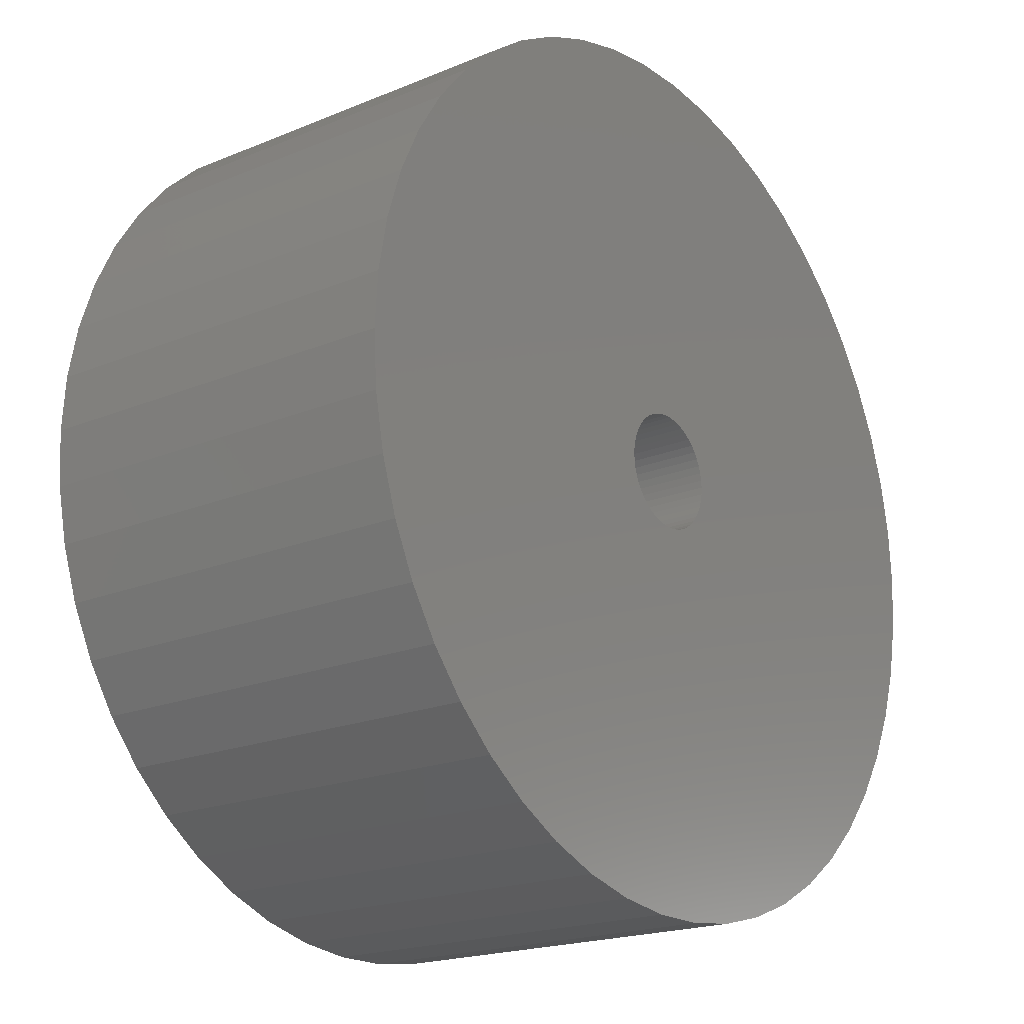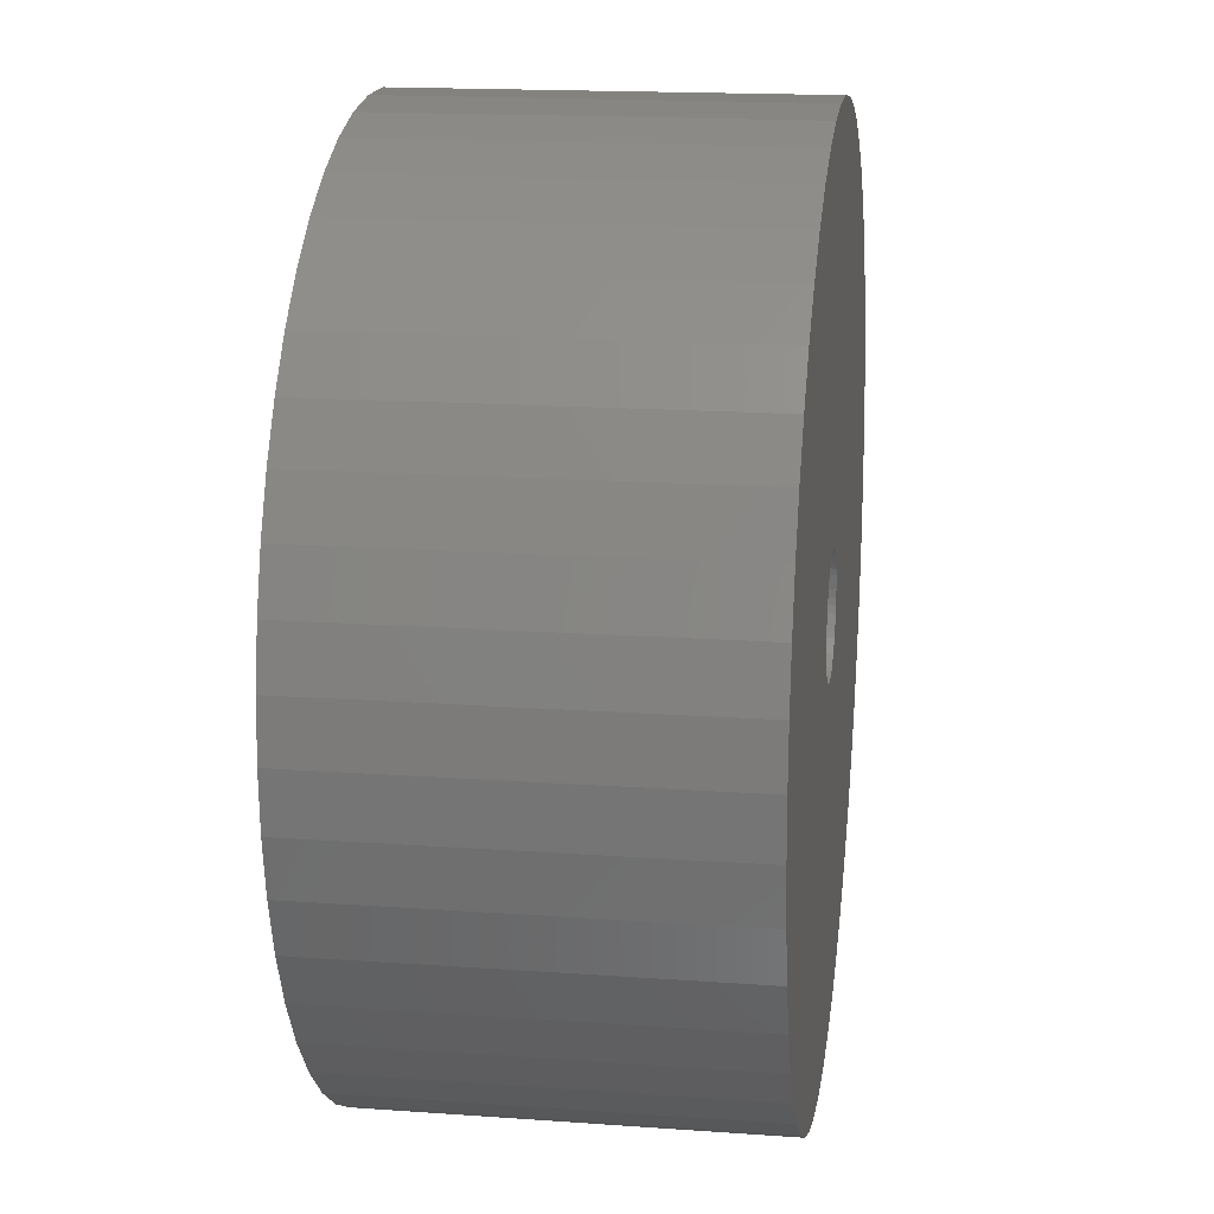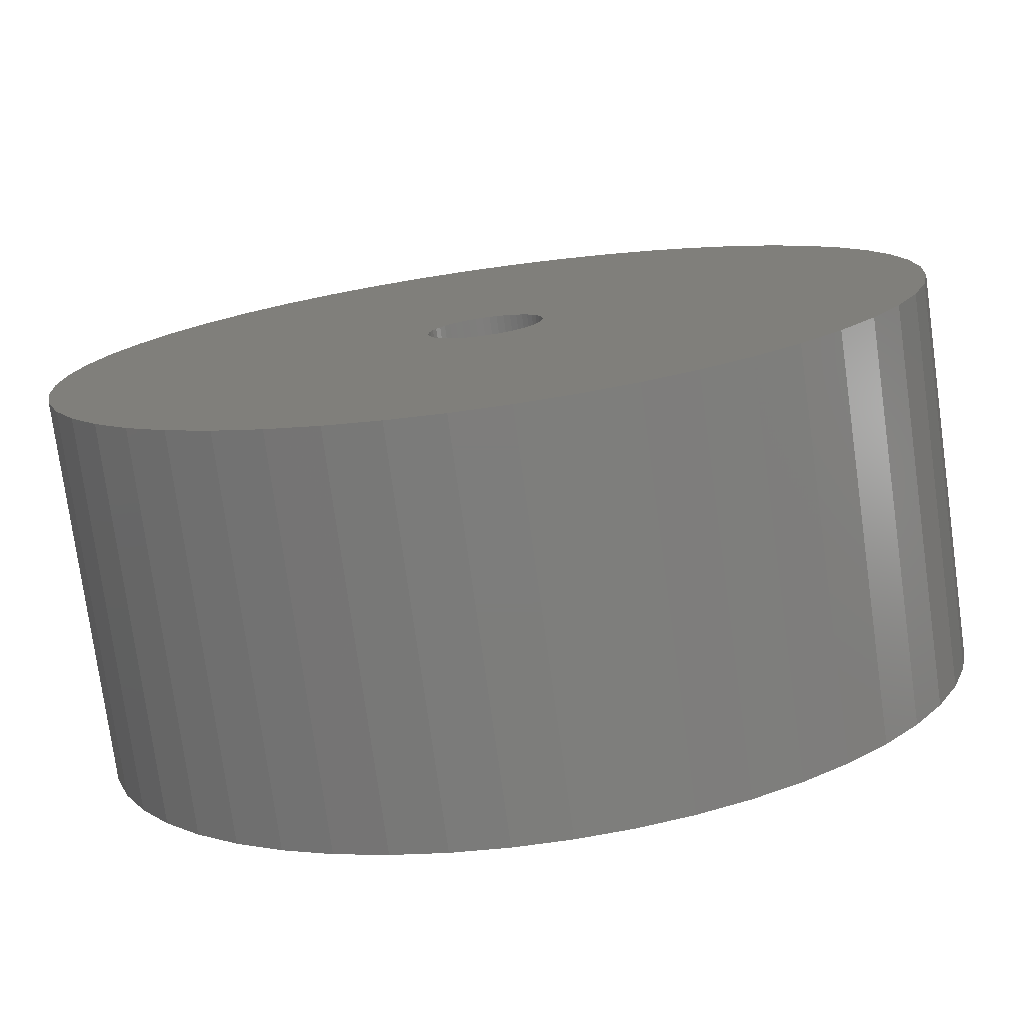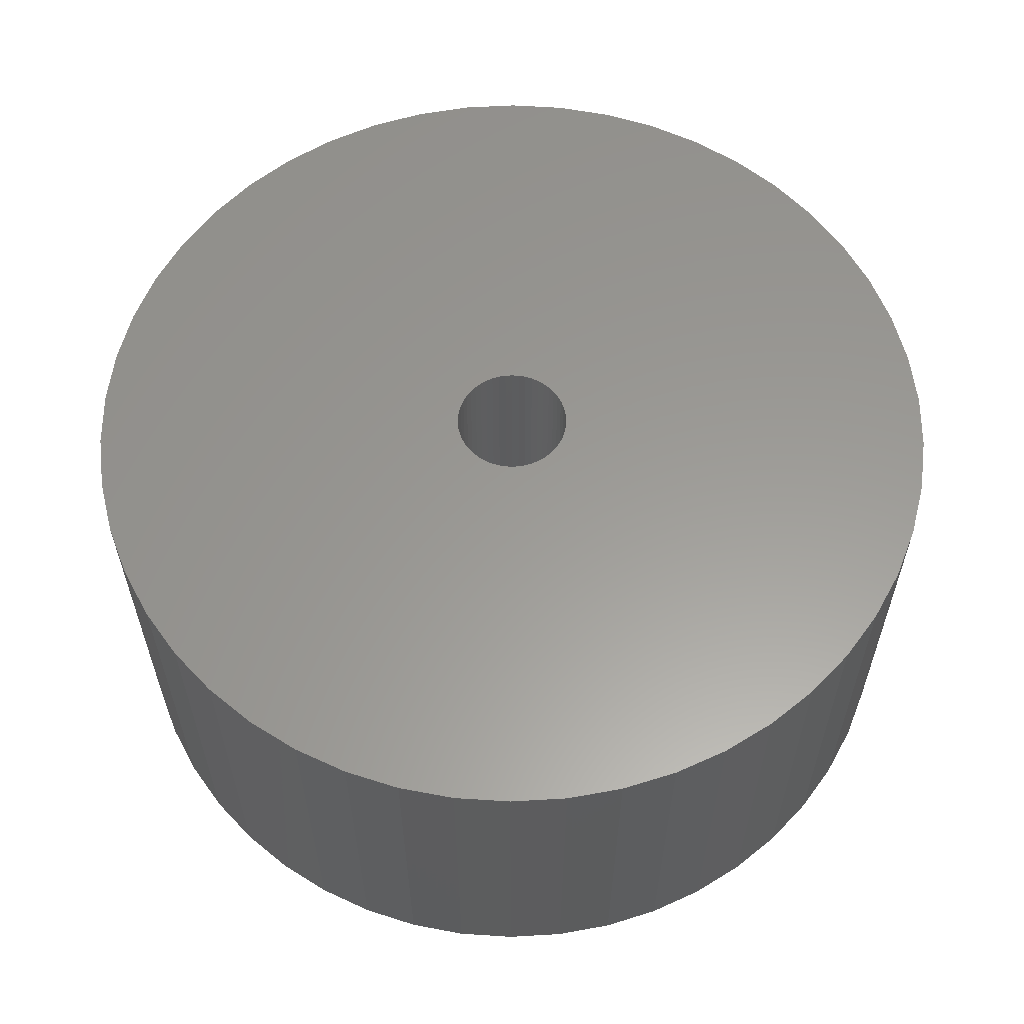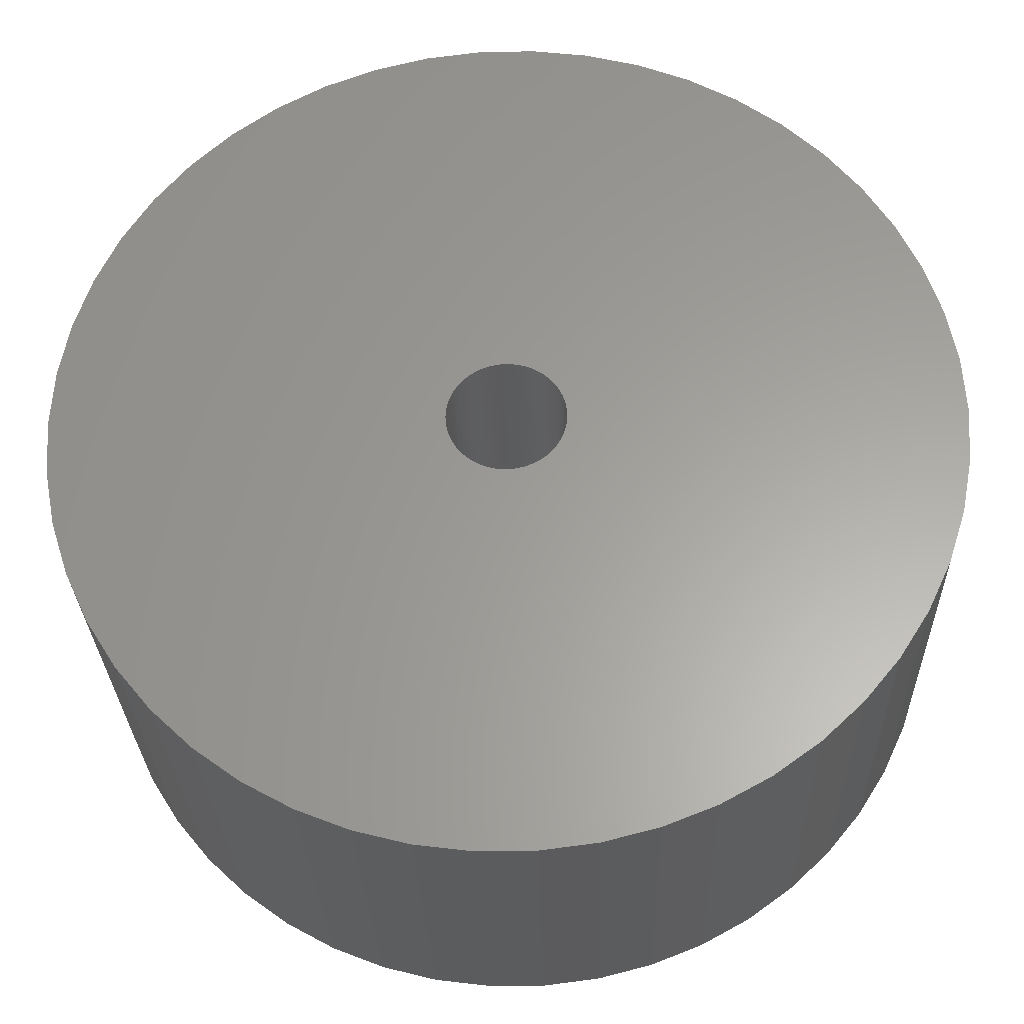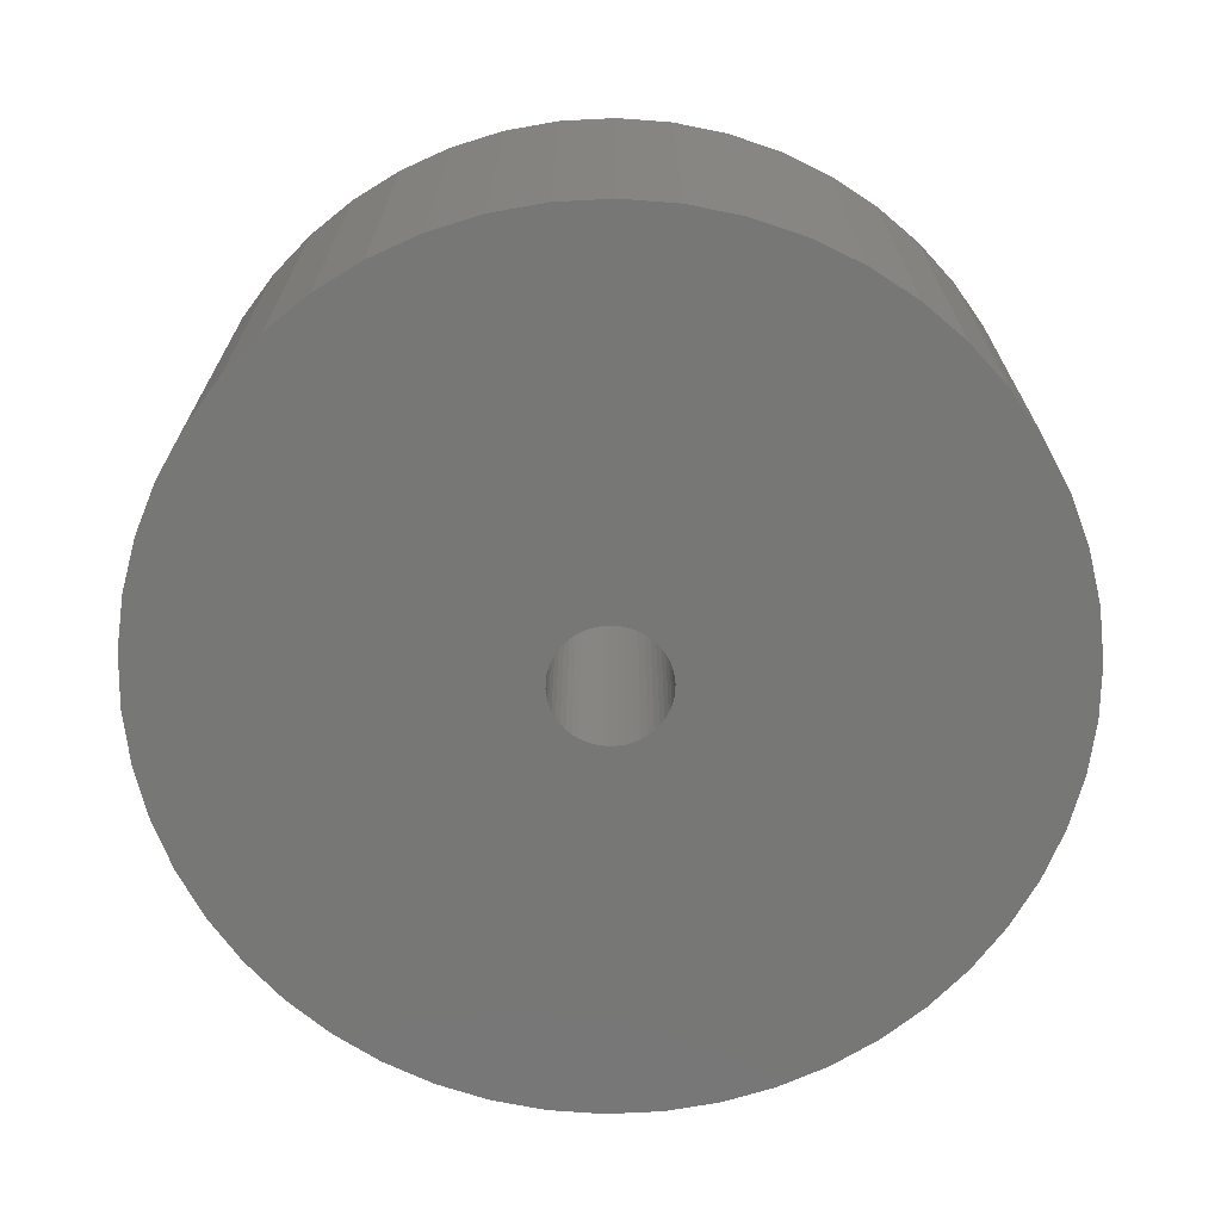
<metadata>
{"format":"stl","ext":"stl","renderer":"f3d","projection":"perspective","resolution":1024,"background":"white","views":[{"elev":-19.5,"azim":127.8,"up":"+Y"},{"elev":16.8,"azim":-81.7,"up":"+Y"},{"elev":-76.7,"azim":7.9,"up":"+Y"},{"elev":59.6,"azim":-53.8,"up":"+Z"},{"elev":-28.2,"azim":-178.4,"up":"+Y"},{"elev":-69.5,"azim":31.7,"up":"+Z"}]}
</metadata>
<code>
# stl→obj: 200 verts, 400 faces
v 17 0 7.5
v 16.87 2.131 -7.5
v 16.87 2.131 7.5
v 17 0 -7.5
v -17 0 -7.5
v -16.87 2.131 7.5
v -16.87 2.131 -7.5
v -17 0 7.5
v 1.067 16.97 -7.5
v -1.067 16.97 7.5
v 1.067 16.97 7.5
v -1.067 16.97 -7.5
v 12.39 11.64 -7.5
v 10.84 13.1 7.5
v 12.39 11.64 7.5
v 10.84 13.1 -7.5
v -10.84 13.1 -7.5
v -12.39 11.64 7.5
v -10.84 13.1 7.5
v -12.39 11.64 -7.5
v -5.253 16.17 -7.5
v -7.238 15.38 7.5
v -5.253 16.17 7.5
v -7.238 15.38 -7.5
v 12.39 -11.64 7.5
v 13.75 -9.992 -7.5
v 13.75 -9.992 7.5
v 12.39 -11.64 -7.5
v 15.81 6.258 7.5
v 14.9 8.19 -7.5
v 14.9 8.19 7.5
v 15.81 6.258 -7.5
v 7.238 15.38 -7.5
v 5.253 16.17 7.5
v 7.238 15.38 7.5
v 5.253 16.17 -7.5
v 3.185 16.7 7.5
v 3.185 16.7 -7.5
v 9.109 14.35 7.5
v 9.109 14.35 -7.5
v -15.81 6.258 -7.5
v -14.9 8.19 7.5
v -14.9 8.19 -7.5
v -15.81 6.258 7.5
v -13.75 9.992 7.5
v -13.75 9.992 -7.5
v -16.47 4.228 7.5
v -16.47 4.228 -7.5
v -9.109 14.35 -7.5
v -9.109 14.35 7.5
v -3.185 16.7 7.5
v -3.185 16.7 -7.5
v 1.067 -16.97 -7.5
v 3.185 -16.7 7.5
v 1.067 -16.97 7.5
v 3.185 -16.7 -7.5
v 16.47 4.228 7.5
v 16.47 4.228 -7.5
v 13.75 9.992 7.5
v 13.75 9.992 -7.5
v 2.25 0 7.5
v 2.232 0.282 7.5
v 16.87 -2.131 7.5
v 2.179 0.5596 7.5
v 2.232 -0.282 7.5
v 2.092 0.8283 7.5
v 16.47 -4.228 7.5
v 1.972 1.084 7.5
v 2.179 -0.5596 7.5
v 1.82 1.323 7.5
v 15.81 -6.258 7.5
v 1.64 1.54 7.5
v 2.092 -0.8283 7.5
v 1.434 1.734 7.5
v 14.9 -8.19 7.5
v 1.206 1.9 7.5
v 1.972 -1.084 7.5
v 0.958 2.036 7.5
v 0.6953 2.14 7.5
v 1.82 -1.323 7.5
v 0.4216 2.21 7.5
v 0.1413 2.246 7.5
v -0.1413 2.246 7.5
v -0.4216 2.21 7.5
v -0.6953 2.14 7.5
v -0.958 2.036 7.5
v -1.206 1.9 7.5
v -1.434 1.734 7.5
v -1.64 1.54 7.5
v -1.82 1.323 7.5
v 1.64 -1.54 7.5
v 10.84 -13.1 7.5
v 1.434 -1.734 7.5
v 9.109 -14.35 7.5
v 1.206 -1.9 7.5
v 7.238 -15.38 7.5
v 0.958 -2.036 7.5
v 5.253 -16.17 7.5
v 0.6953 -2.14 7.5
v 0.4216 -2.21 7.5
v 0.1413 -2.246 7.5
v -0.1413 -2.246 7.5
v -1.067 -16.97 7.5
v -0.4216 -2.21 7.5
v -3.185 -16.7 7.5
v -0.6953 -2.14 7.5
v -5.253 -16.17 7.5
v -0.958 -2.036 7.5
v -7.238 -15.38 7.5
v -1.206 -1.9 7.5
v -9.109 -14.35 7.5
v -1.434 -1.734 7.5
v -10.84 -13.1 7.5
v -1.64 -1.54 7.5
v -12.39 -11.64 7.5
v -1.82 -1.323 7.5
v -13.75 -9.992 7.5
v -1.972 -1.084 7.5
v -14.9 -8.19 7.5
v -2.092 -0.8283 7.5
v -15.81 -6.258 7.5
v -2.179 -0.5596 7.5
v -16.47 -4.228 7.5
v -2.232 -0.282 7.5
v -16.87 -2.131 7.5
v -2.25 0 7.5
v -1.972 1.084 7.5
v -2.092 0.8283 7.5
v -2.179 0.5596 7.5
v -2.232 0.282 7.5
v 16.87 -2.131 -7.5
v 9.109 -14.35 -7.5
v 10.84 -13.1 -7.5
v 15.81 -6.258 -7.5
v 14.9 -8.19 -7.5
v -9.109 -14.35 -7.5
v -7.238 -15.38 -7.5
v -14.9 -8.19 -7.5
v -15.81 -6.258 -7.5
v -16.87 -2.131 -7.5
v -16.47 -4.228 -7.5
v 5.253 -16.17 -7.5
v 7.238 -15.38 -7.5
v 16.47 -4.228 -7.5
v -3.185 -16.7 -7.5
v -1.067 -16.97 -7.5
v -12.39 -11.64 -7.5
v -10.84 -13.1 -7.5
v 2.25 0 -7.5
v 2.232 -0.282 -7.5
v 2.179 -0.5596 -7.5
v 2.232 0.282 -7.5
v 2.092 -0.8283 -7.5
v 1.972 -1.084 -7.5
v 2.179 0.5596 -7.5
v 1.82 -1.323 -7.5
v 1.64 -1.54 -7.5
v 2.092 0.8283 -7.5
v 1.434 -1.734 -7.5
v 1.206 -1.9 -7.5
v 1.972 1.084 -7.5
v 0.958 -2.036 -7.5
v 0.6953 -2.14 -7.5
v 1.82 1.323 -7.5
v 0.4216 -2.21 -7.5
v 0.1413 -2.246 -7.5
v -0.1413 -2.246 -7.5
v -0.4216 -2.21 -7.5
v -0.6953 -2.14 -7.5
v -5.253 -16.17 -7.5
v -0.958 -2.036 -7.5
v -1.206 -1.9 -7.5
v -1.434 -1.734 -7.5
v -1.64 -1.54 -7.5
v -1.82 -1.323 -7.5
v 1.64 1.54 -7.5
v 1.434 1.734 -7.5
v 1.206 1.9 -7.5
v 0.958 2.036 -7.5
v 0.6953 2.14 -7.5
v 0.4216 2.21 -7.5
v 0.1413 2.246 -7.5
v -0.1413 2.246 -7.5
v -0.4216 2.21 -7.5
v -0.6953 2.14 -7.5
v -0.958 2.036 -7.5
v -1.206 1.9 -7.5
v -1.434 1.734 -7.5
v -1.64 1.54 -7.5
v -1.82 1.323 -7.5
v -1.972 1.084 -7.5
v -2.092 0.8283 -7.5
v -2.179 0.5596 -7.5
v -2.232 0.282 -7.5
v -2.25 0 -7.5
v -13.75 -9.992 -7.5
v -1.972 -1.084 -7.5
v -2.092 -0.8283 -7.5
v -2.179 -0.5596 -7.5
v -2.232 -0.282 -7.5
f 1 2 3
f 2 1 4
f 5 6 7
f 6 5 8
f 9 10 11
f 10 9 12
f 13 14 15
f 14 13 16
f 17 18 19
f 18 17 20
f 21 22 23
f 22 21 24
f 25 26 27
f 26 25 28
f 29 30 31
f 30 29 32
f 33 34 35
f 34 33 36
f 36 37 34
f 37 36 38
f 16 39 14
f 39 16 40
f 41 42 43
f 42 41 44
f 43 45 46
f 45 43 42
f 7 47 48
f 47 7 6
f 49 19 50
f 19 49 17
f 12 51 10
f 51 12 52
f 53 54 55
f 54 53 56
f 57 32 29
f 32 57 58
f 3 58 57
f 58 3 2
f 59 13 15
f 13 59 60
f 31 60 59
f 60 31 30
f 38 11 37
f 11 38 9
f 40 35 39
f 35 40 33
f 61 1 3
f 62 3 57
f 1 61 63
f 64 57 29
f 65 63 61
f 66 29 31
f 63 65 67
f 68 31 59
f 69 67 65
f 70 59 15
f 67 69 71
f 72 15 14
f 73 71 69
f 74 14 39
f 71 73 75
f 76 39 35
f 77 75 73
f 78 35 34
f 75 77 27
f 79 34 37
f 80 27 77
f 27 80 25
f 3 62 61
f 57 64 62
f 29 66 64
f 31 68 66
f 59 70 68
f 15 72 70
f 14 74 72
f 39 76 74
f 81 37 11
f 35 78 76
f 34 79 78
f 37 81 79
f 11 82 81
f 11 83 82
f 10 83 11
f 83 10 84
f 51 84 10
f 84 51 85
f 23 85 51
f 85 23 86
f 22 86 23
f 86 22 87
f 50 87 22
f 87 50 88
f 19 88 50
f 88 19 89
f 89 18 90
f 18 89 19
f 91 25 80
f 25 91 92
f 93 92 91
f 92 93 94
f 95 94 93
f 94 95 96
f 97 96 95
f 96 97 98
f 99 98 97
f 98 99 54
f 100 54 99
f 54 100 55
f 101 55 100
f 102 55 101
f 103 102 104
f 105 104 106
f 107 106 108
f 102 103 55
f 109 108 110
f 111 110 112
f 113 112 114
f 115 114 116
f 117 116 118
f 119 118 120
f 121 120 122
f 123 122 124
f 104 105 103
f 125 124 126
f 45 90 18
f 90 45 127
f 106 107 105
f 42 127 45
f 108 109 107
f 127 42 128
f 110 111 109
f 44 128 42
f 112 113 111
f 128 44 129
f 114 115 113
f 47 129 44
f 116 117 115
f 129 47 130
f 118 119 117
f 6 130 47
f 120 121 119
f 130 6 126
f 122 123 121
f 8 126 6
f 124 125 123
f 126 8 125
f 63 4 1
f 4 63 131
f 132 92 94
f 92 132 133
f 75 134 71
f 134 75 135
f 27 135 75
f 135 27 26
f 136 109 111
f 109 136 137
f 138 121 139
f 121 138 119
f 140 8 5
f 8 140 125
f 139 123 141
f 123 139 121
f 133 25 92
f 25 133 28
f 142 96 98
f 96 142 143
f 56 98 54
f 98 56 142
f 46 18 20
f 18 46 45
f 48 44 41
f 44 48 47
f 24 50 22
f 50 24 49
f 52 23 51
f 23 52 21
f 71 144 67
f 144 71 134
f 67 131 63
f 131 67 144
f 145 103 105
f 103 145 146
f 147 113 115
f 113 147 148
f 141 125 140
f 125 141 123
f 149 4 131
f 150 131 144
f 4 149 2
f 151 144 134
f 152 2 149
f 153 134 135
f 2 152 58
f 154 135 26
f 155 58 152
f 156 26 28
f 58 155 32
f 157 28 133
f 158 32 155
f 159 133 132
f 32 158 30
f 160 132 143
f 161 30 158
f 162 143 142
f 30 161 60
f 163 142 56
f 164 60 161
f 60 164 13
f 131 150 149
f 144 151 150
f 134 153 151
f 135 154 153
f 26 156 154
f 28 157 156
f 133 159 157
f 132 160 159
f 165 56 53
f 143 162 160
f 142 163 162
f 56 165 163
f 53 166 165
f 53 167 166
f 146 167 53
f 167 146 168
f 145 168 146
f 168 145 169
f 170 169 145
f 169 170 171
f 137 171 170
f 171 137 172
f 136 172 137
f 172 136 173
f 148 173 136
f 173 148 174
f 174 147 175
f 147 174 148
f 176 13 164
f 13 176 16
f 177 16 176
f 16 177 40
f 178 40 177
f 40 178 33
f 179 33 178
f 33 179 36
f 180 36 179
f 36 180 38
f 181 38 180
f 38 181 9
f 182 9 181
f 183 9 182
f 12 183 184
f 52 184 185
f 21 185 186
f 183 12 9
f 24 186 187
f 49 187 188
f 17 188 189
f 20 189 190
f 46 190 191
f 43 191 192
f 41 192 193
f 48 193 194
f 184 52 12
f 7 194 195
f 196 175 147
f 175 196 197
f 185 21 52
f 138 197 196
f 186 24 21
f 197 138 198
f 187 49 24
f 139 198 138
f 188 17 49
f 198 139 199
f 189 20 17
f 141 199 139
f 190 46 20
f 199 141 200
f 191 43 46
f 140 200 141
f 192 41 43
f 200 140 195
f 193 48 41
f 5 195 140
f 194 7 48
f 195 5 7
f 143 94 96
f 94 143 132
f 146 55 103
f 55 146 53
f 137 107 109
f 107 137 170
f 148 111 113
f 111 148 136
f 147 117 196
f 117 147 115
f 196 119 138
f 119 196 117
f 170 105 107
f 105 170 145
f 129 192 128
f 192 129 193
f 161 70 164
f 70 161 68
f 180 78 79
f 78 180 179
f 186 85 86
f 85 186 185
f 128 191 127
f 191 128 192
f 150 61 149
f 61 150 65
f 177 72 74
f 72 177 176
f 178 74 76
f 74 178 177
f 90 189 89
f 189 90 190
f 187 86 87
f 86 187 186
f 184 83 84
f 83 184 183
f 188 87 88
f 87 188 187
f 149 62 152
f 62 149 61
f 156 77 154
f 77 156 80
f 167 104 102
f 104 167 168
f 163 100 99
f 100 163 165
f 164 72 176
f 72 164 70
f 183 82 83
f 82 183 182
f 181 79 81
f 79 181 180
f 126 194 130
f 194 126 195
f 130 193 129
f 193 130 194
f 127 190 90
f 190 127 191
f 185 84 85
f 84 185 184
f 189 88 89
f 88 189 188
f 151 65 150
f 65 151 69
f 165 101 100
f 101 165 166
f 157 80 156
f 80 157 91
f 158 68 161
f 68 158 66
f 155 66 158
f 66 155 64
f 152 64 155
f 64 152 62
f 182 81 82
f 81 182 181
f 179 76 78
f 76 179 178
f 153 69 151
f 69 153 73
f 154 73 153
f 73 154 77
f 171 110 108
f 110 171 172
f 124 195 126
f 195 124 200
f 120 199 122
f 199 120 198
f 114 175 116
f 175 114 174
f 162 99 97
f 99 162 163
f 159 95 93
f 95 159 160
f 173 114 112
f 114 173 174
f 166 102 101
f 102 166 167
f 169 108 106
f 108 169 171
f 172 112 110
f 112 172 173
f 122 200 124
f 200 122 199
f 116 197 118
f 197 116 175
f 118 198 120
f 198 118 197
f 160 97 95
f 97 160 162
f 157 93 91
f 93 157 159
f 168 106 104
f 106 168 169

</code>
